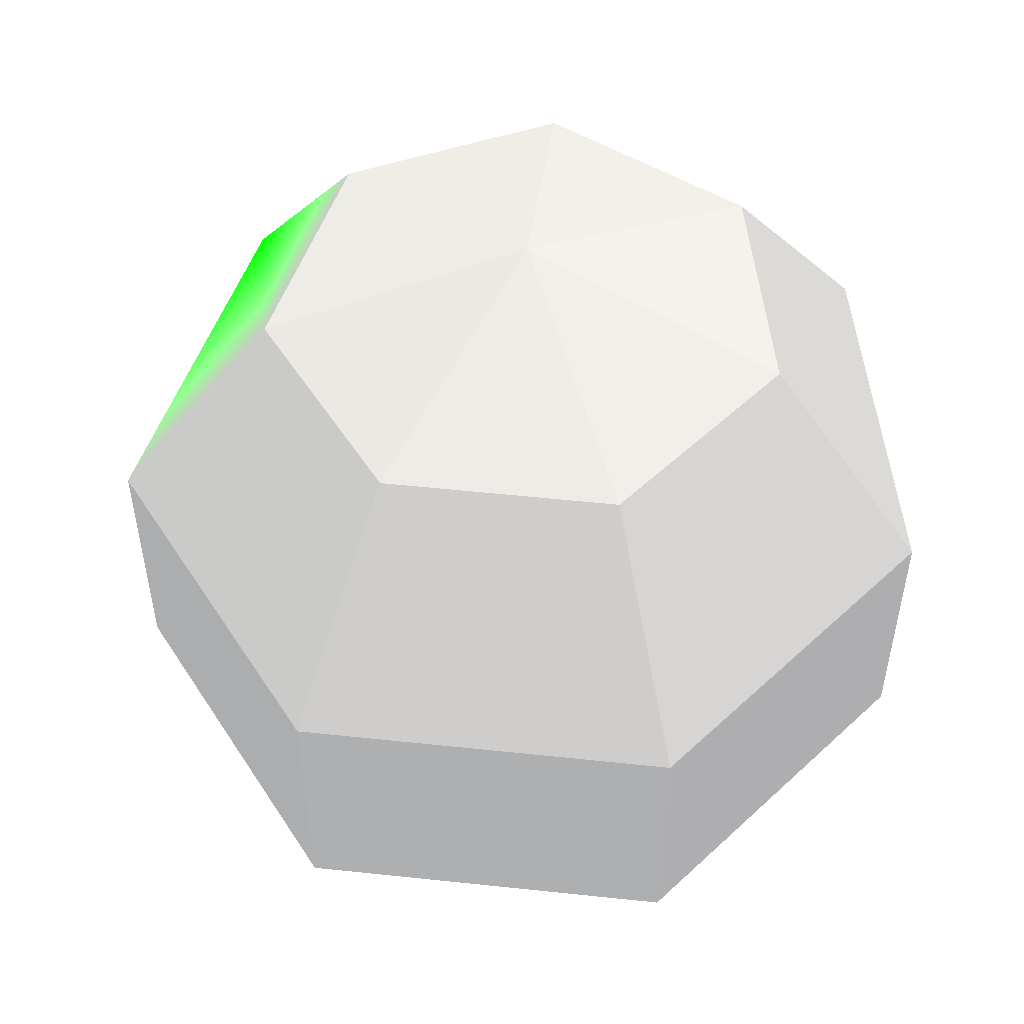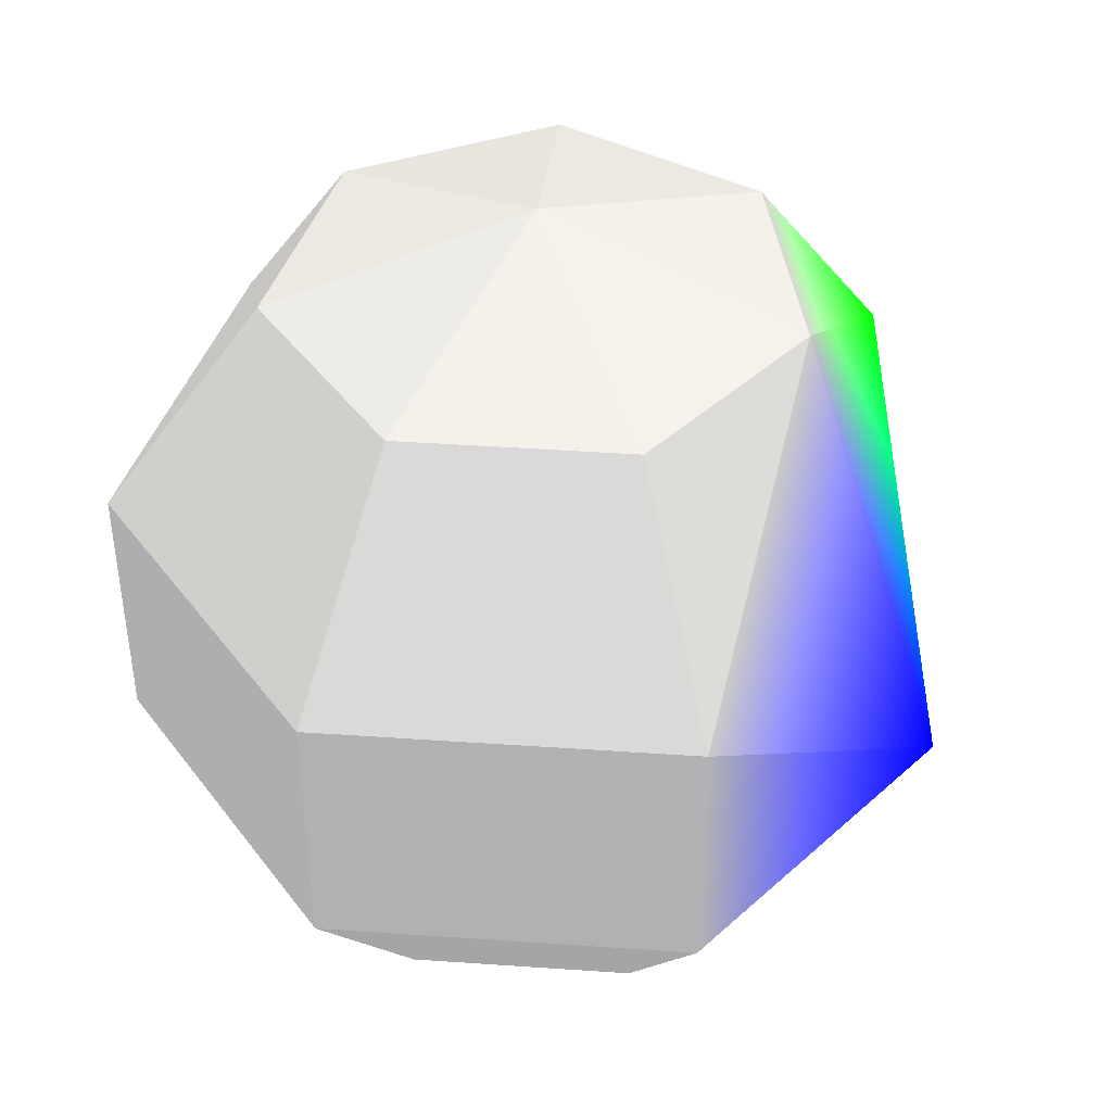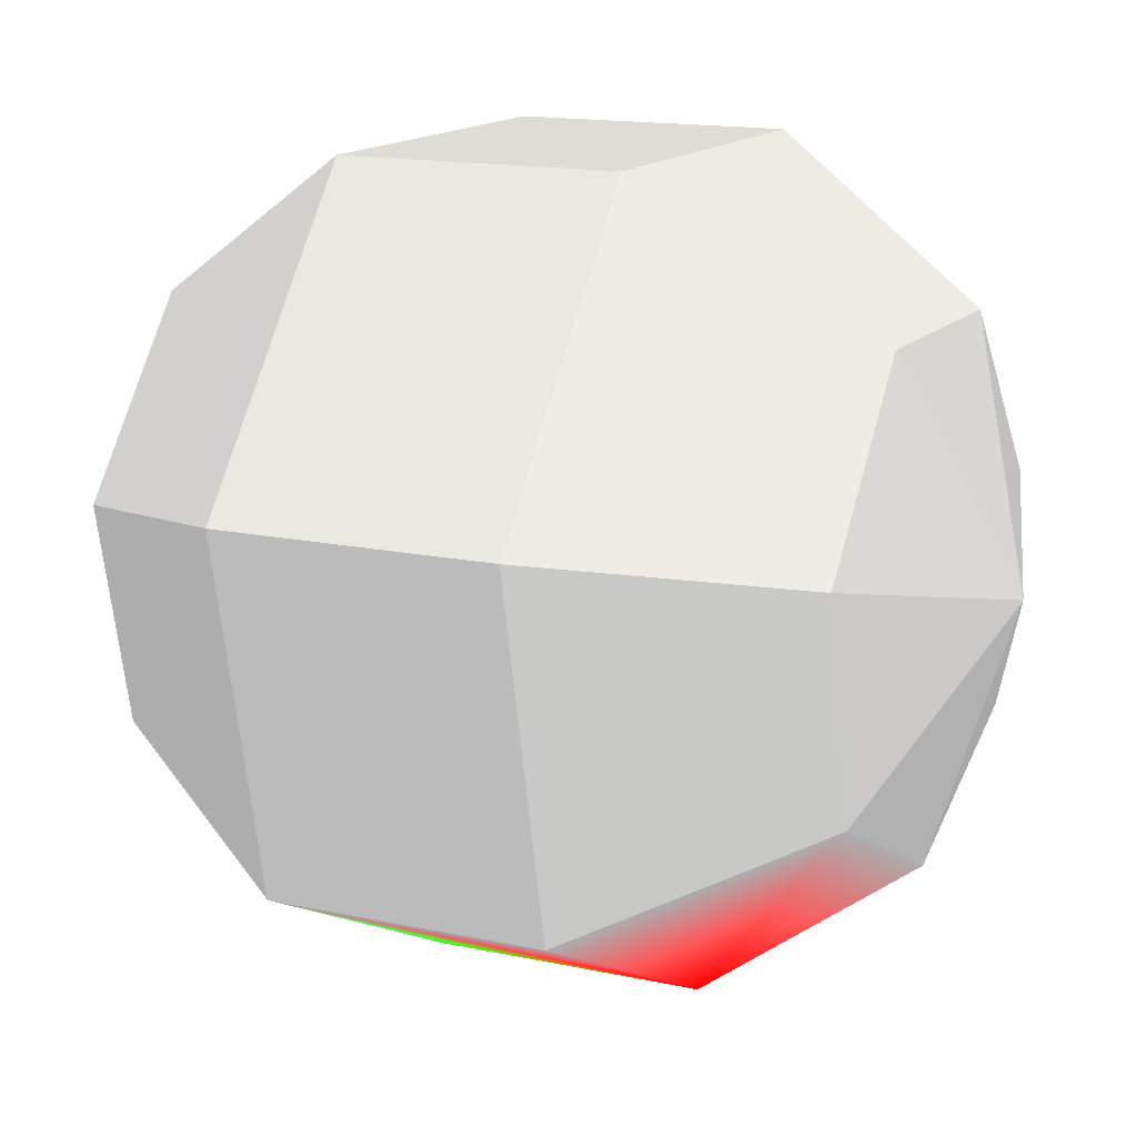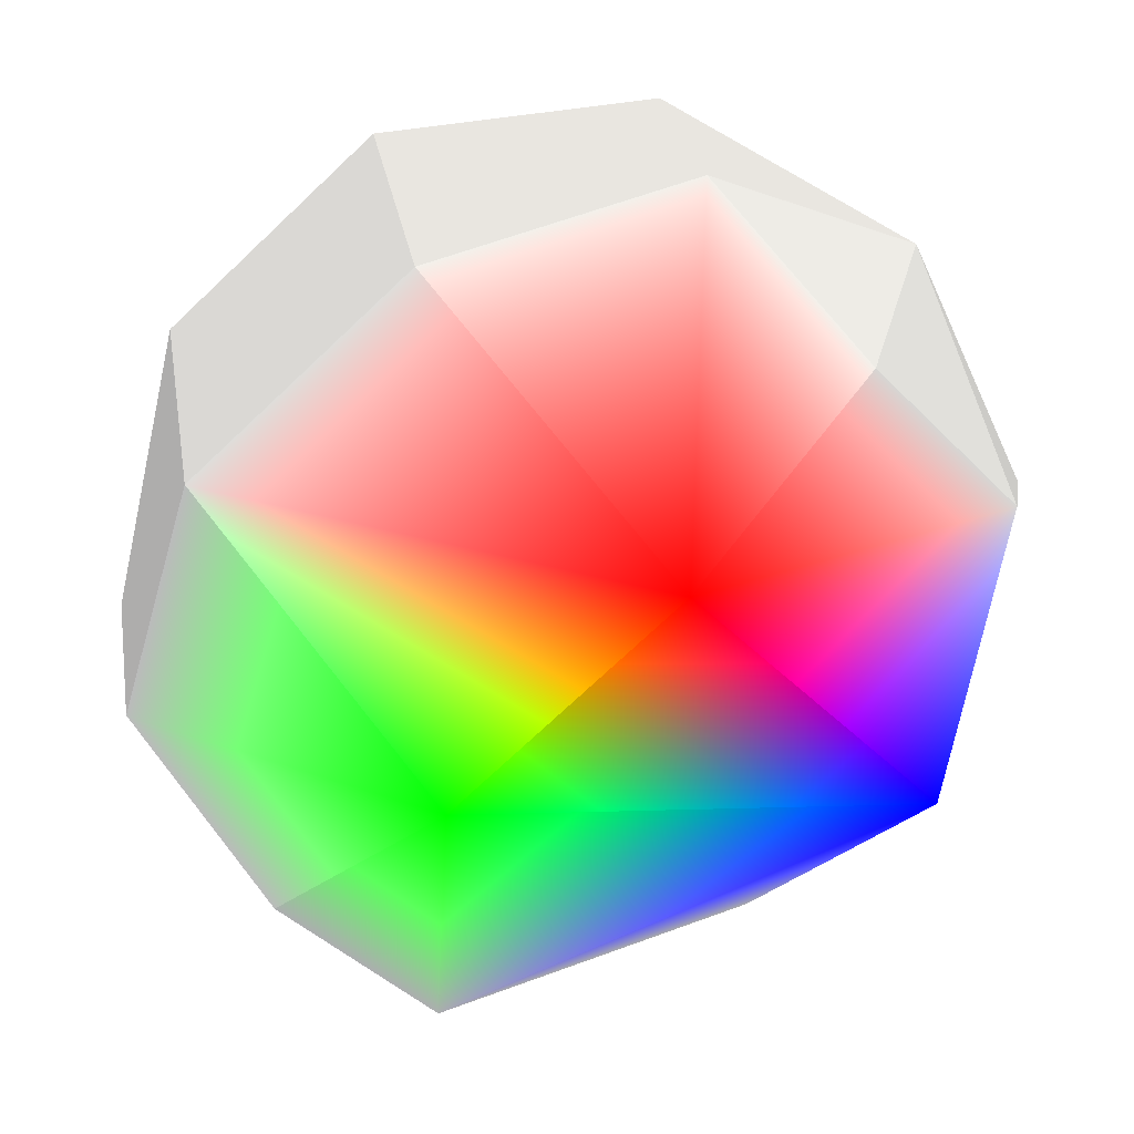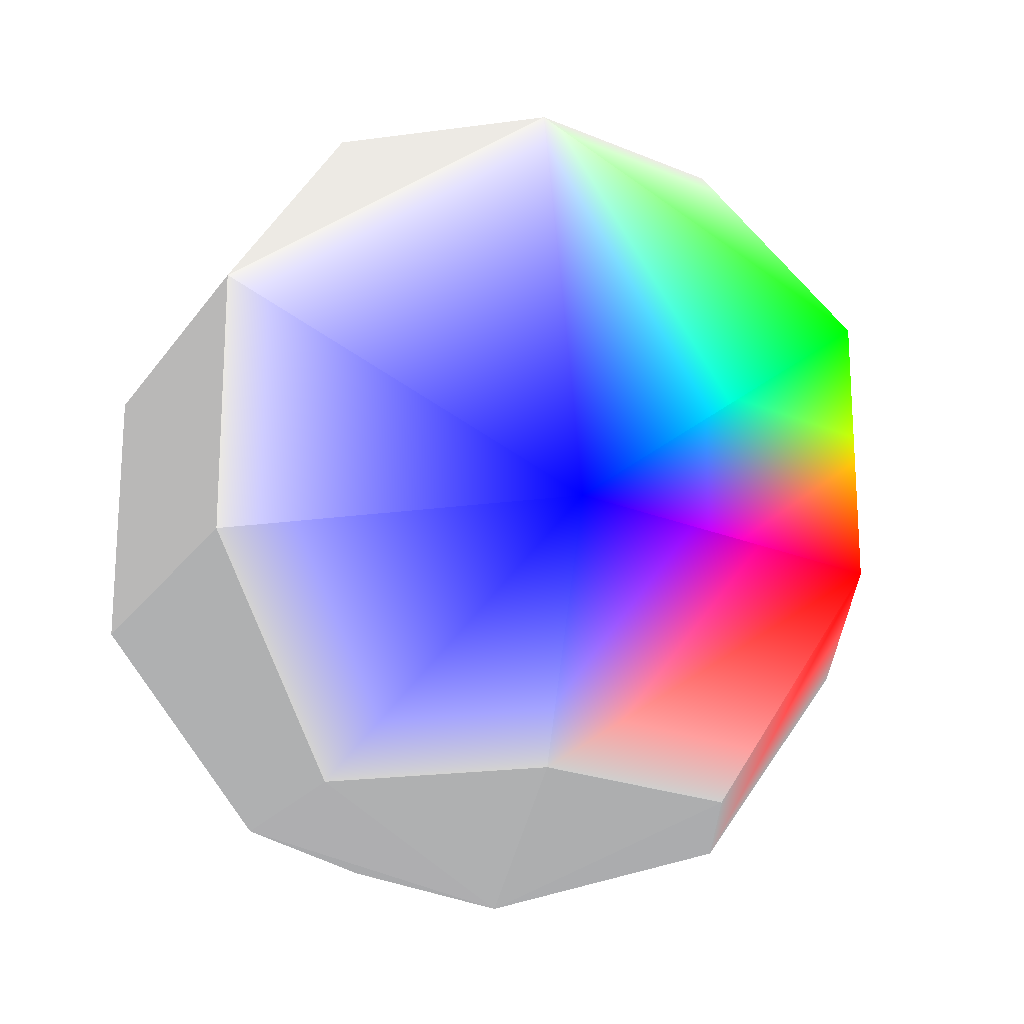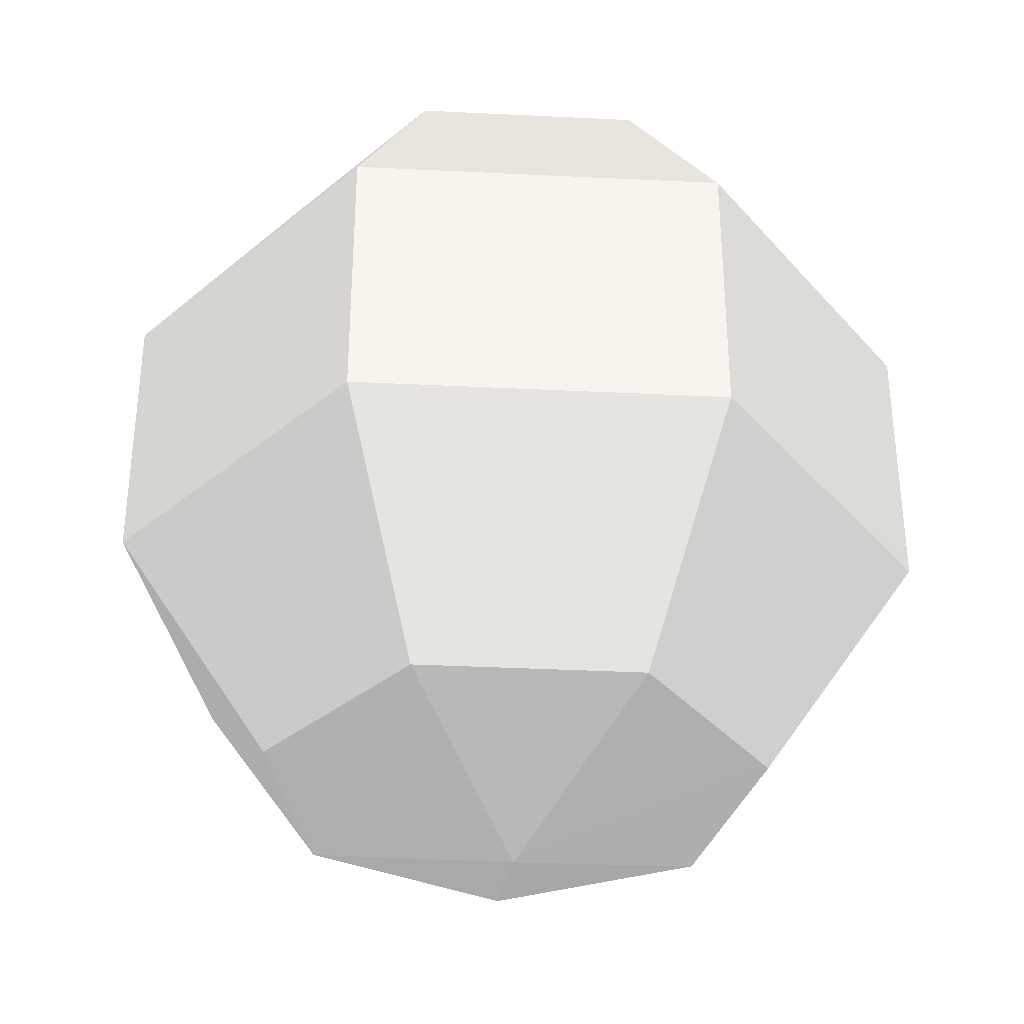
<metadata>
{"format":"obj","ext":"obj","renderer":"f3d","projection":"perspective","resolution":1024,"background":"white","views":[{"elev":53.1,"azim":-44.9,"up":"+Y"},{"elev":43.1,"azim":56.1,"up":"+Y"},{"elev":14.5,"azim":-64.3,"up":"+Z"},{"elev":-73.4,"azim":-46.6,"up":"+Z"},{"elev":-20.9,"azim":116.9,"up":"+Y"},{"elev":-34.9,"azim":-3.8,"up":"+Y"}]}
</metadata>
<code>
v 0 -0.309 -0.9511 1 0 0
v 0.4595 -0.809 -0.3665 0.5 0.5 0.5
v 0 -0.809 -0.5878 0.5 0.5 0.5
f 1 2 3
v 0 -1 0 0.5 0.5 0.5
f 4 3 2
v 0 0.309 -0.9511 0 1 0
v 0.7436 -0.309 -0.593 0 0 1
f 5 6 1
v 0 0.809 -0.5878 0.5 0.5 0.5
v 0 1 0 0.5 0.5 0.5
v 0.4595 0.809 -0.3665 0.5 0.5 0.5
f 7 8 9
v 0.573 -0.809 0.1308 0.5 0.5 0.5
f 6 10 2
f 4 2 10
v 0.573 0.809 0.1308 0.5 0.5 0.5
f 9 8 11
v 0.9272 -0.309 0.2116 0.5 0.5 0.5
v 0.255 -0.809 0.5296 0.5 0.5 0.5
f 12 13 10
v 0.9272 0.309 0.2116 0.5 0.5 0.5
v 0.255 0.809 0.5296 0.5 0.5 0.5
v 0.4126 0.309 0.8569 0.5 0.5 0.5
f 14 15 16
f 4 10 13
v 0.4126 -0.309 0.8569 0.5 0.5 0.5
f 14 17 12
f 11 8 15
v -0.255 -0.809 0.5296 0.5 0.5 0.5
f 17 18 13
v -0.255 0.809 0.5296 0.5 0.5 0.5
v -0.4126 0.309 0.8569 0.5 0.5 0.5
f 16 19 20
f 4 13 18
v -0.4126 -0.309 0.8569 0.5 0.5 0.5
f 16 21 17
f 15 8 19
v -0.573 -0.809 0.1308 0.5 0.5 0.5
f 21 22 18
v -0.573 0.809 0.1308 0.5 0.5 0.5
v -0.9272 0.309 0.2116 0.5 0.5 0.5
f 20 23 24
f 4 18 22
v -0.9272 -0.309 0.2116 0.5 0.5 0.5
f 20 25 21
f 19 8 23
v -0.4595 -0.809 -0.3665 0.5 0.5 0.5
f 25 26 22
v -0.4595 0.809 -0.3665 0.5 0.5 0.5
v -0.7436 0.309 -0.593 0.5 0.5 0.5
f 24 27 28
f 4 22 26
v -0.7436 -0.309 -0.593 0.5 0.5 0.5
f 24 29 25
f 23 8 27
f 26 1 3
f 27 5 28
f 4 26 3
f 28 1 29
f 27 8 7
f 1 6 2
f 5 7 9
f 6 12 10
f 12 17 13
f 14 11 15
f 14 16 17
f 17 21 18
f 16 15 19
f 16 20 21
f 21 25 22
f 20 19 23
f 20 24 25
f 25 29 26
f 24 23 27
f 24 28 29
f 26 29 1
f 27 7 5
f 28 5 1
f 12 6 14
f 6 5 9
f 6 9 14
f 9 11 14

</code>
